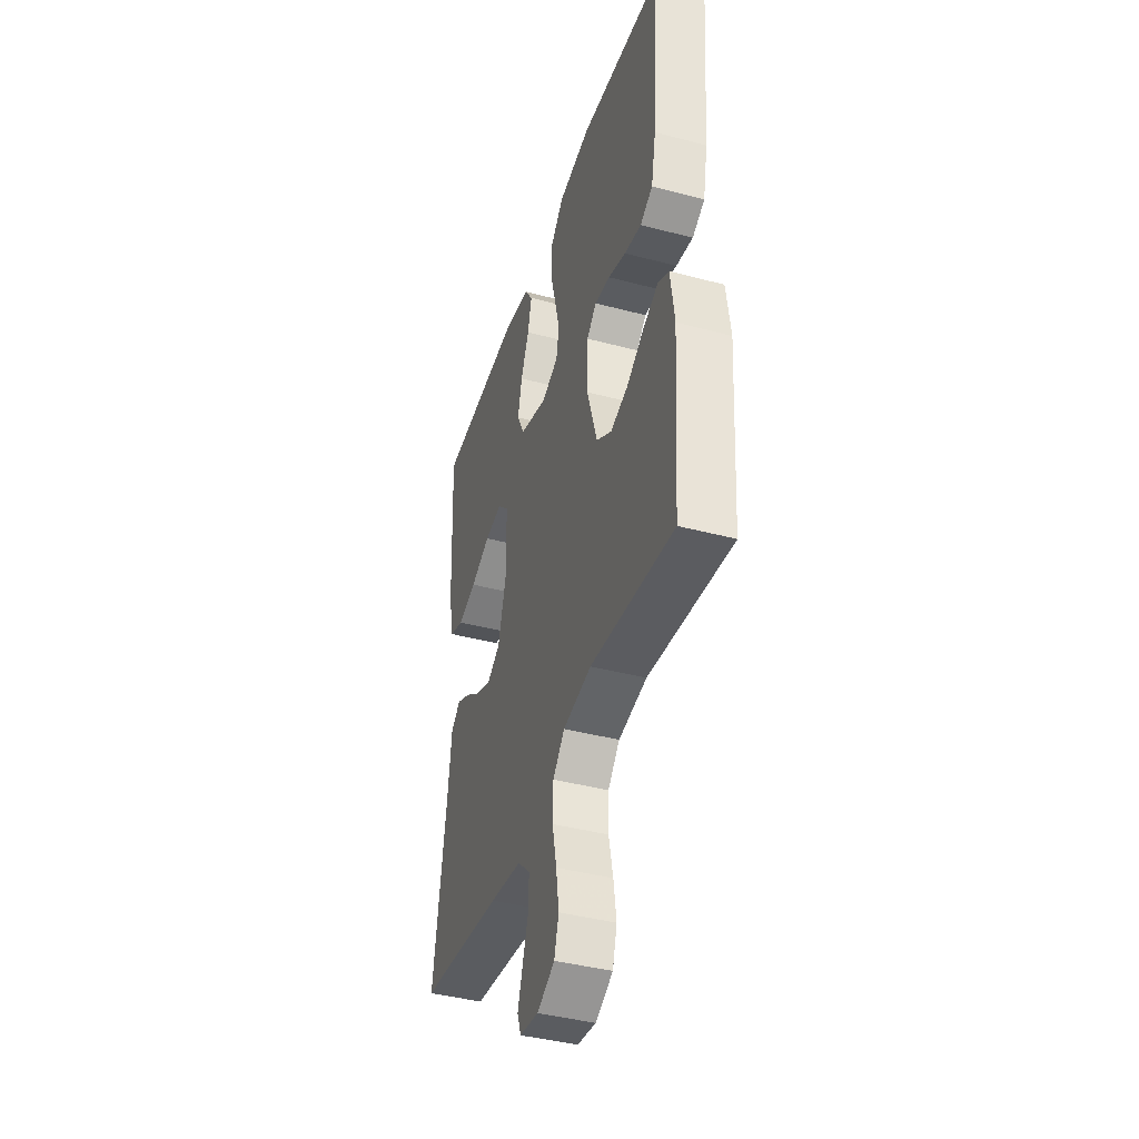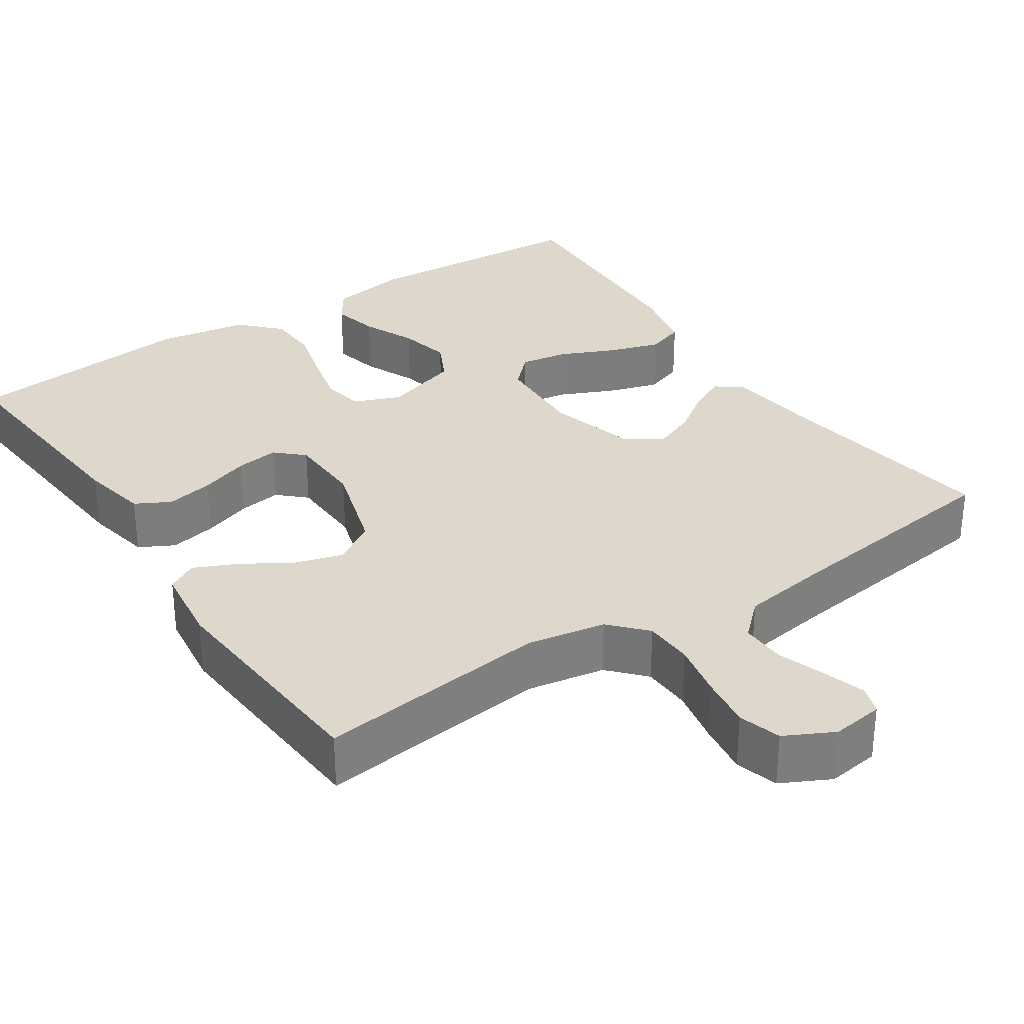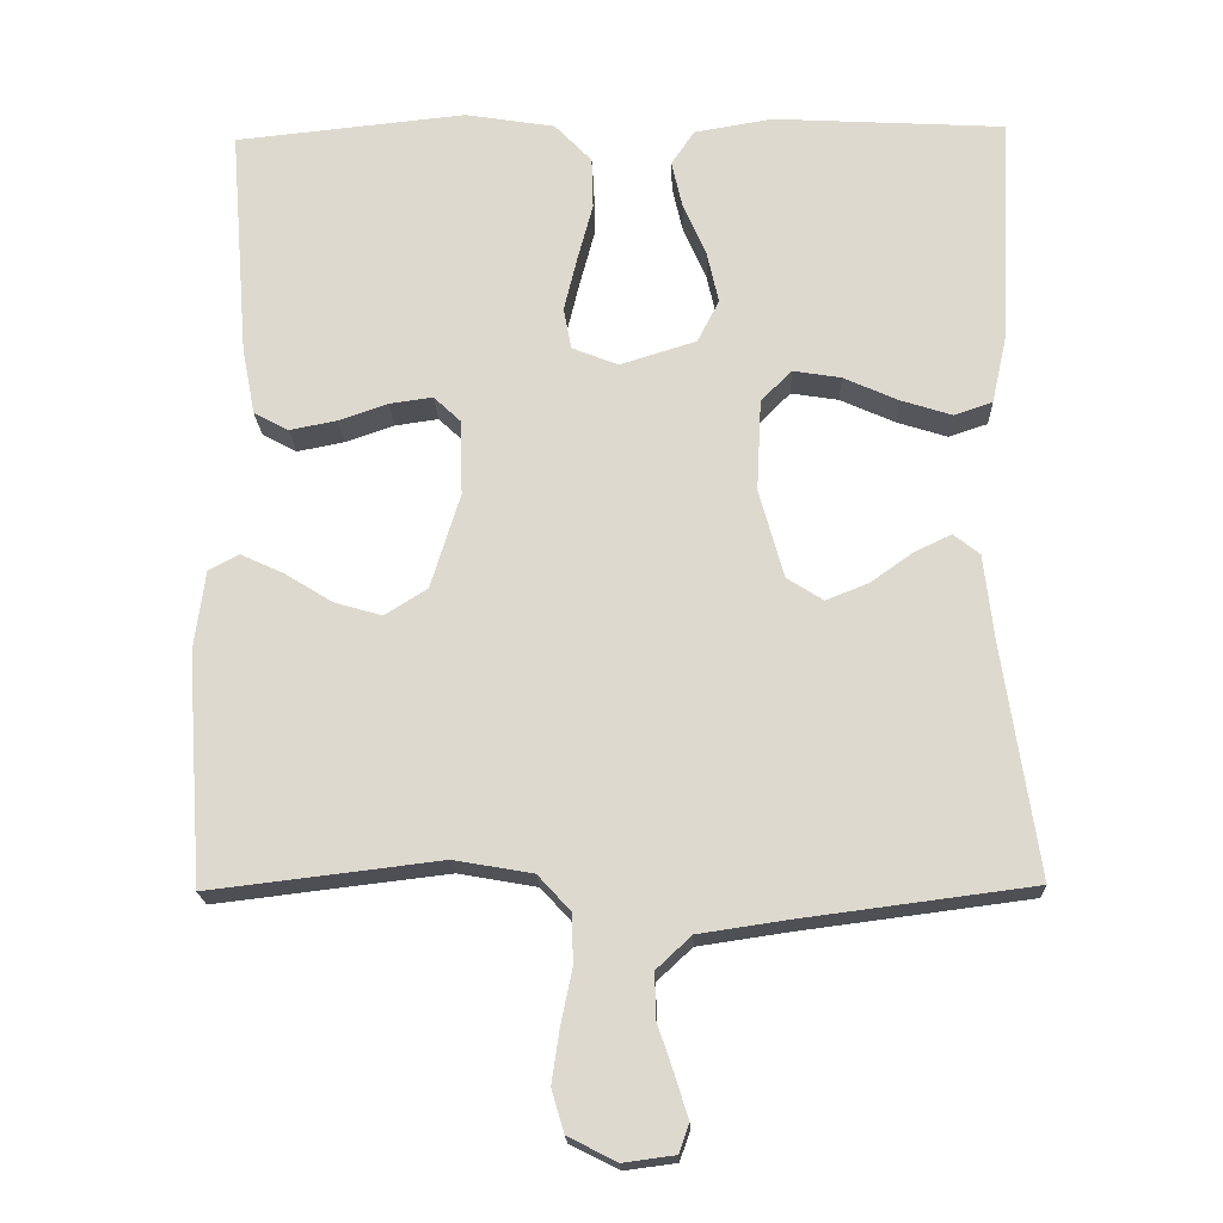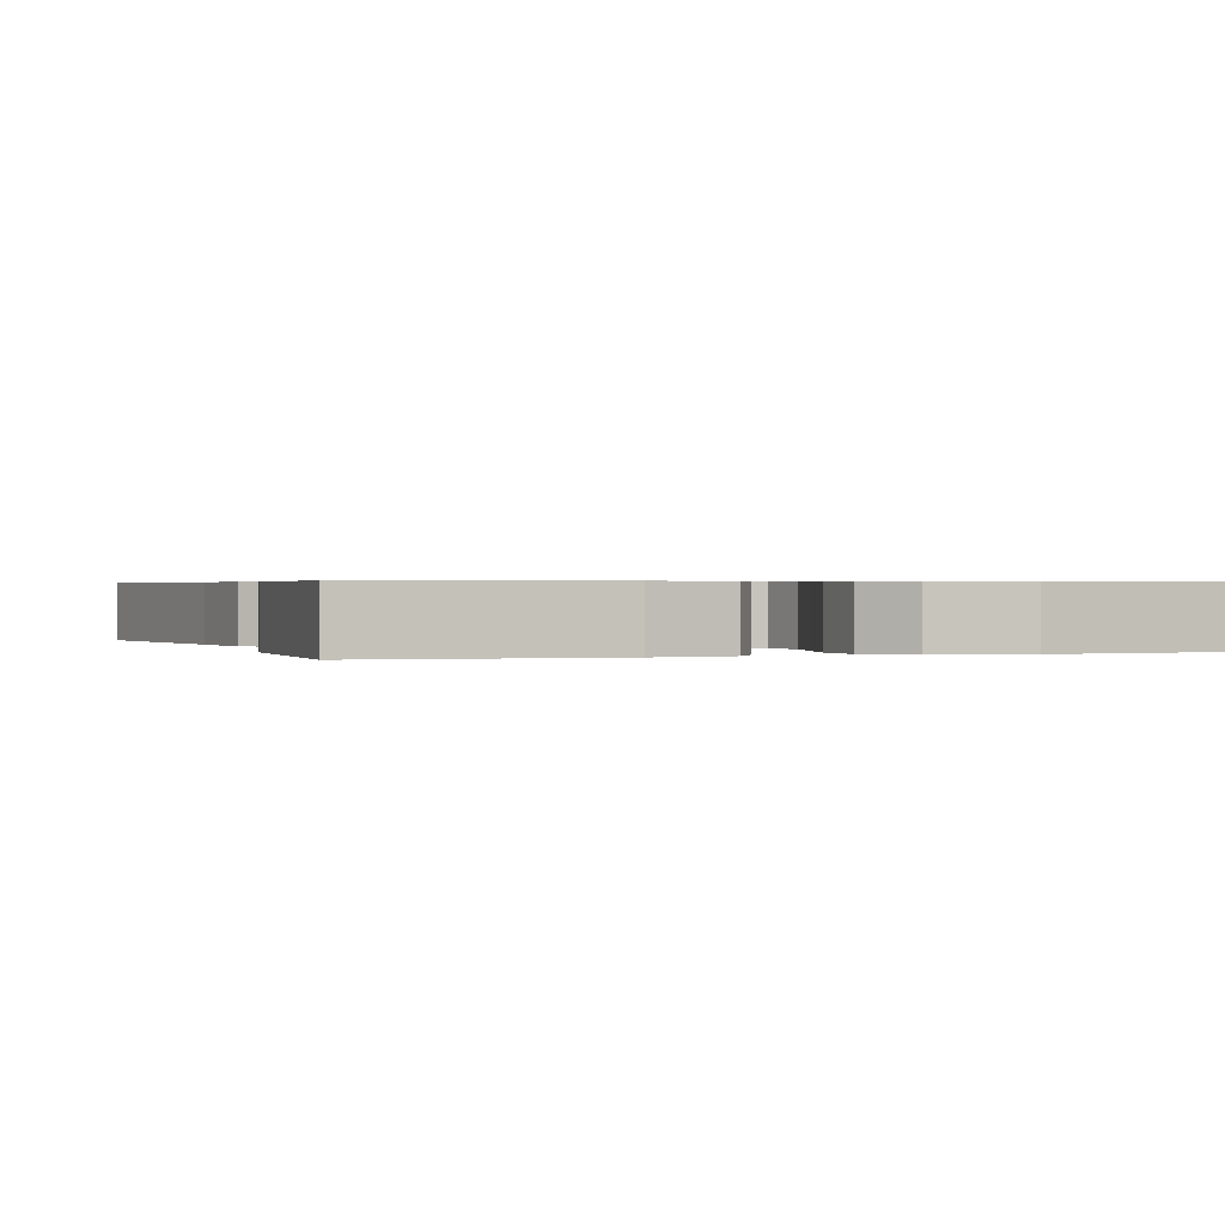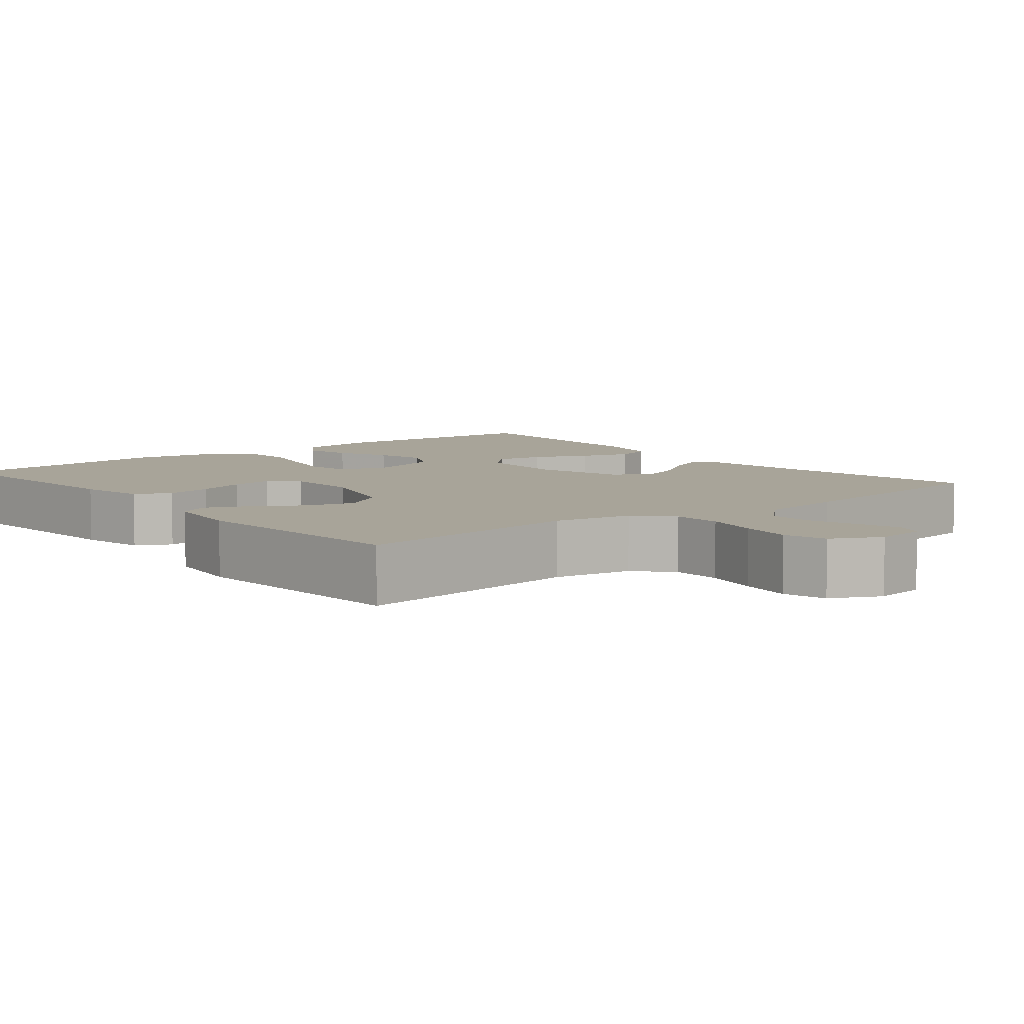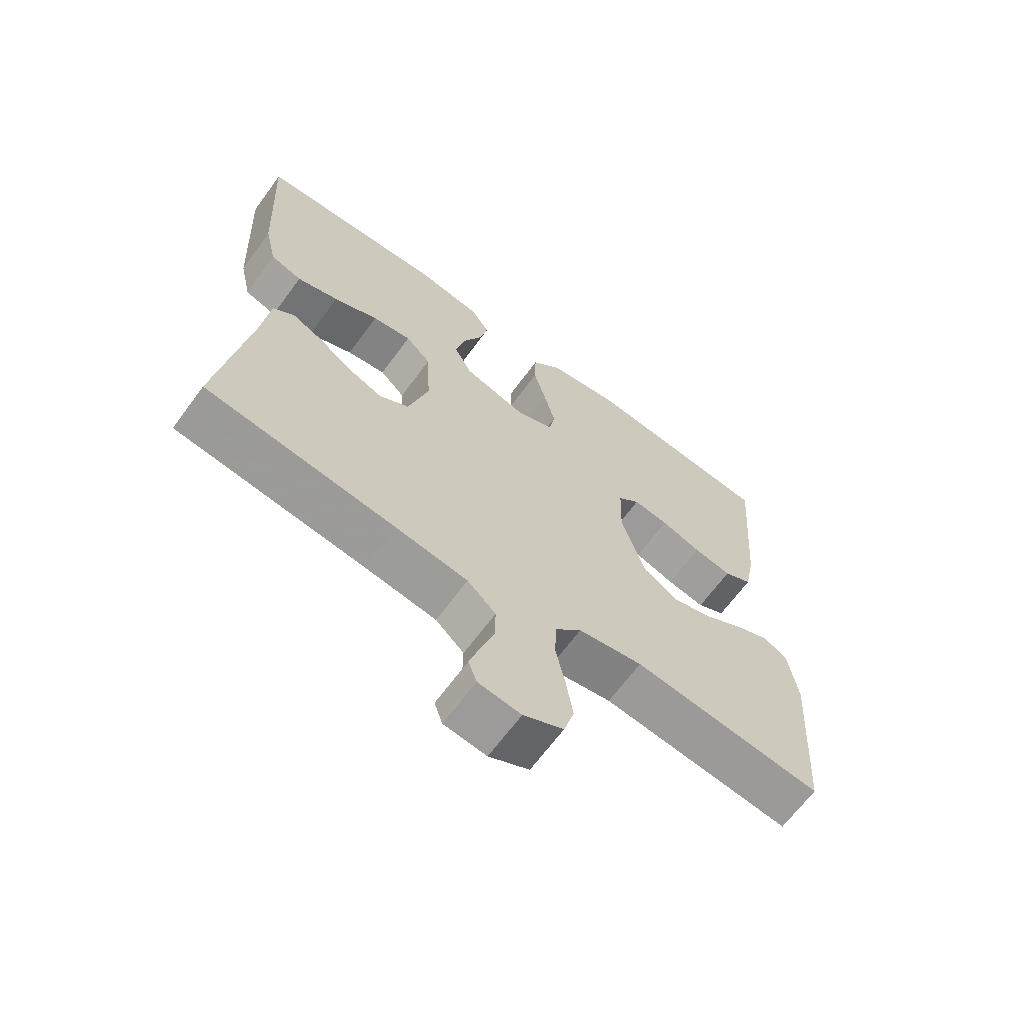
<metadata>
{"format":"obj","ext":"obj","renderer":"f3d","projection":"perspective","resolution":1024,"background":"white","views":[{"elev":-41.3,"azim":72.2,"up":"+Z"},{"elev":31.3,"azim":146.2,"up":"+Y"},{"elev":-19.0,"azim":-178.0,"up":"+Z"},{"elev":0.5,"azim":-20.1,"up":"+Y"},{"elev":7.1,"azim":140.8,"up":"+Y"},{"elev":-66.2,"azim":-36.3,"up":"+Z"}]}
</metadata>
<code>
v -0.5 0.07 0.5
v -0.2 0.07 0.517
v -0.098 0.07 0.5
v -0.068 0.07 0.455
v -0.082 0.07 0.394
v -0.112 0.07 0.325
v -0.127 0.07 0.258
v -0.099 0.07 0.203
v 0 0.07 0.172
v 0.06 0.07 0.196
v 0.07 0.07 0.25
v 0.053 0.07 0.32
v 0.033 0.07 0.395
v 0.035 0.07 0.462
v 0.083 0.07 0.512
v 0.2 0.07 0.531
v 0.5 0.07 0.5
v 0.476 0.07 0.2
v 0.459 0.07 0.113
v 0.414 0.07 0.089
v 0.353 0.07 0.101
v 0.289 0.07 0.123
v 0.233 0.07 0.131
v 0.198 0.07 0.098
v 0.195 0.07 0
v 0.233 0.07 -0.123
v 0.288 0.07 -0.158
v 0.35 0.07 -0.14
v 0.413 0.07 -0.101
v 0.468 0.07 -0.076
v 0.507 0.07 -0.097
v 0.521 0.07 -0.2
v 0.5 0.07 -0.5
v 0.2 0.07 -0.464
v 0.098 0.07 -0.482
v 0.056 0.07 -0.528
v 0.054 0.07 -0.592
v 0.069 0.07 -0.664
v 0.079 0.07 -0.732
v 0.063 0.07 -0.787
v 0 0.07 -0.819
v -0.067 0.07 -0.81
v -0.08 0.07 -0.773
v -0.063 0.07 -0.718
v -0.042 0.07 -0.656
v -0.041 0.07 -0.598
v -0.086 0.07 -0.556
v -0.2 0.07 -0.539
v -0.5 0.07 -0.5
v -0.455 0.07 -0.2
v -0.442 0.07 -0.088
v -0.408 0.07 -0.061
v -0.36 0.07 -0.084
v -0.305 0.07 -0.123
v -0.25 0.07 -0.145
v -0.203 0.07 -0.115
v -0.171 0.07 0
v -0.177 0.07 0.12
v -0.217 0.07 0.16
v -0.279 0.07 0.15
v -0.35 0.07 0.118
v -0.416 0.07 0.097
v -0.466 0.07 0.114
v -0.485 0.07 0.2
v -0.5 0 0.5
v -0.2 0 0.517
v -0.098 0 0.5
v -0.068 0 0.455
v -0.082 0 0.394
v -0.112 0 0.325
v -0.127 0 0.258
v -0.099 0 0.203
v 0 0 0.172
v 0.06 0 0.196
v 0.07 0 0.25
v 0.053 0 0.32
v 0.033 0 0.395
v 0.035 0 0.462
v 0.083 0 0.512
v 0.2 0 0.531
v 0.5 0 0.5
v 0.476 0 0.2
v 0.459 0 0.113
v 0.414 0 0.089
v 0.353 0 0.101
v 0.289 0 0.123
v 0.233 0 0.131
v 0.198 0 0.098
v 0.195 0 0
v 0.233 0 -0.123
v 0.288 0 -0.158
v 0.35 0 -0.14
v 0.413 0 -0.101
v 0.468 0 -0.076
v 0.507 0 -0.097
v 0.521 0 -0.2
v 0.5 0 -0.5
v 0.2 0 -0.464
v 0.098 0 -0.482
v 0.056 0 -0.528
v 0.054 0 -0.592
v 0.069 0 -0.664
v 0.079 0 -0.732
v 0.063 0 -0.787
v 0 0 -0.819
v -0.067 0 -0.81
v -0.08 0 -0.773
v -0.063 0 -0.718
v -0.042 0 -0.656
v -0.041 0 -0.598
v -0.086 0 -0.556
v -0.2 0 -0.539
v -0.5 0 -0.5
v -0.455 0 -0.2
v -0.442 0 -0.088
v -0.408 0 -0.061
v -0.36 0 -0.084
v -0.305 0 -0.123
v -0.25 0 -0.145
v -0.203 0 -0.115
v -0.171 0 0
v -0.177 0 0.12
v -0.217 0 0.16
v -0.279 0 0.15
v -0.35 0 0.118
v -0.416 0 0.097
v -0.466 0 0.114
v -0.485 0 0.2
f 4 5 6
f 3 4 6
f 2 3 6
f 1 2 6
f 64 1 6
f 63 64 6
f 62 63 6
f 61 62 6
f 60 61 6
f 59 60 6 7
f 58 59 7 8
f 57 58 8 9
f 56 57 9 10
f 52 53 54
f 51 52 54
f 50 51 54
f 50 54 55
f 49 50 55
f 48 49 55
f 47 48 55 56
f 43 44 45
f 42 43 45
f 41 42 45
f 40 41 45
f 39 40 45
f 38 39 45
f 37 38 45
f 36 37 45 46
f 47 56 10
f 46 47 10
f 36 46 10
f 35 36 10
f 32 33 34
f 31 32 34
f 30 31 34
f 29 30 34
f 28 29 34
f 20 21 22
f 19 20 22
f 18 19 22
f 17 18 22
f 16 17 22
f 15 16 22
f 14 15 22
f 13 14 22
f 12 13 22
f 11 12 22 23
f 10 11 23 24
f 27 28 34 35
f 26 27 35
f 25 26 35 10
f 10 24 25
f 70 69 68
f 70 68 67
f 70 67 66
f 70 66 65
f 70 65 128
f 70 128 127
f 70 127 126
f 70 126 125
f 70 125 124
f 71 70 124 123
f 72 71 123 122
f 73 72 122 121
f 74 73 121 120
f 118 117 116
f 118 116 115
f 118 115 114
f 119 118 114
f 119 114 113
f 119 113 112
f 120 119 112 111
f 109 108 107
f 109 107 106
f 109 106 105
f 109 105 104
f 109 104 103
f 109 103 102
f 109 102 101
f 110 109 101 100
f 74 120 111
f 74 111 110
f 74 110 100
f 74 100 99
f 98 97 96
f 98 96 95
f 98 95 94
f 98 94 93
f 98 93 92
f 86 85 84
f 86 84 83
f 86 83 82
f 86 82 81
f 86 81 80
f 86 80 79
f 86 79 78
f 86 78 77
f 86 77 76
f 87 86 76 75
f 88 87 75 74
f 99 98 92 91
f 99 91 90
f 74 99 90 89
f 89 88 74
f 1 65 66 2
f 2 66 67 3
f 3 67 68 4
f 4 68 69 5
f 5 69 70 6
f 6 70 71 7
f 7 71 72 8
f 8 72 73 9
f 9 73 74 10
f 10 74 75 11
f 11 75 76 12
f 12 76 77 13
f 13 77 78 14
f 14 78 79 15
f 15 79 80 16
f 16 80 81 17
f 17 81 82 18
f 18 82 83 19
f 19 83 84 20
f 20 84 85 21
f 21 85 86 22
f 22 86 87 23
f 23 87 88 24
f 24 88 89 25
f 25 89 90 26
f 26 90 91 27
f 27 91 92 28
f 28 92 93 29
f 29 93 94 30
f 30 94 95 31
f 31 95 96 32
f 32 96 97 33
f 33 97 98 34
f 34 98 99 35
f 35 99 100 36
f 36 100 101 37
f 37 101 102 38
f 38 102 103 39
f 39 103 104 40
f 40 104 105 41
f 41 105 106 42
f 42 106 107 43
f 43 107 108 44
f 44 108 109 45
f 45 109 110 46
f 46 110 111 47
f 47 111 112 48
f 48 112 113 49
f 49 113 114 50
f 50 114 115 51
f 51 115 116 52
f 52 116 117 53
f 53 117 118 54
f 54 118 119 55
f 55 119 120 56
f 56 120 121 57
f 57 121 122 58
f 58 122 123 59
f 59 123 124 60
f 60 124 125 61
f 61 125 126 62
f 62 126 127 63
f 63 127 128 64
f 64 128 65 1

</code>
